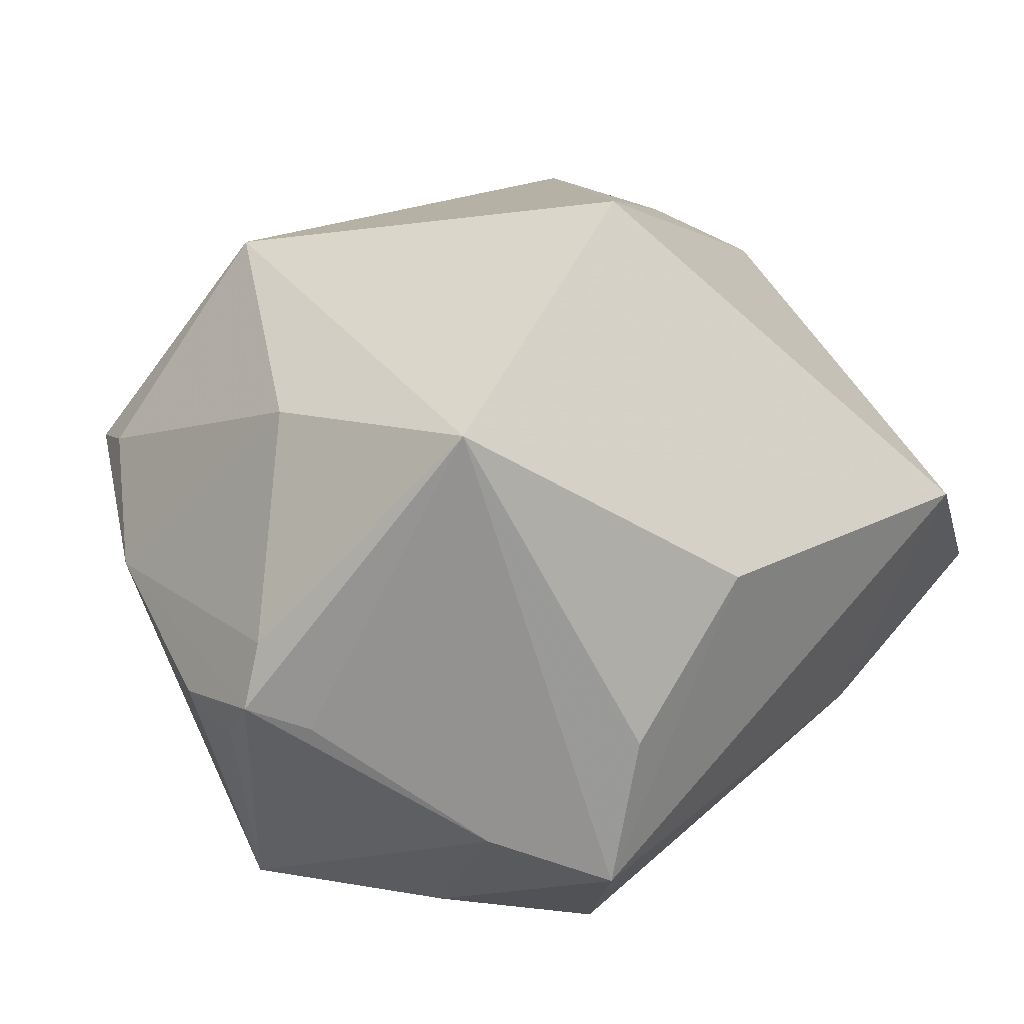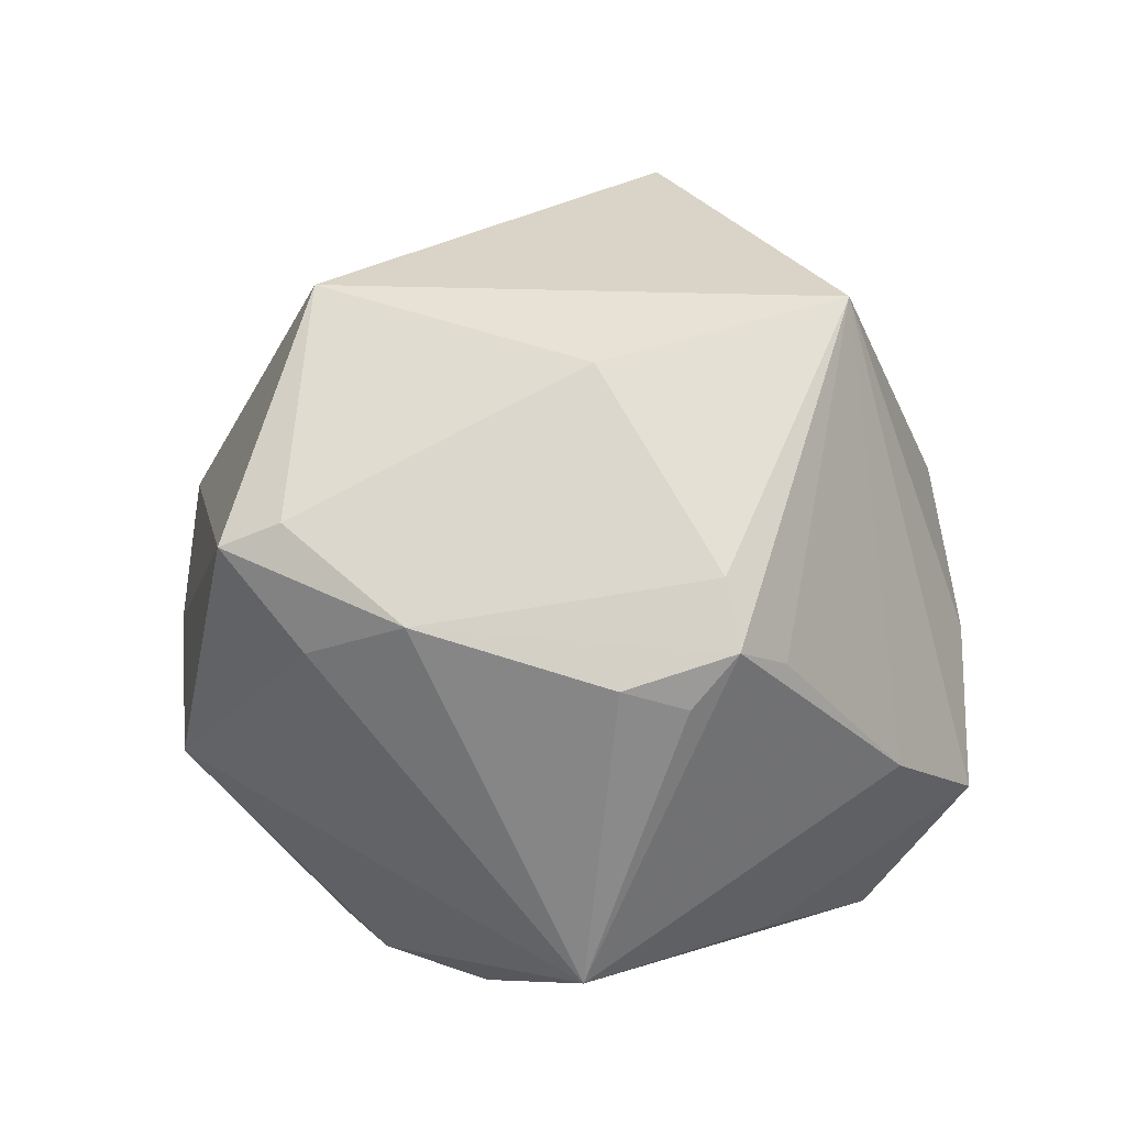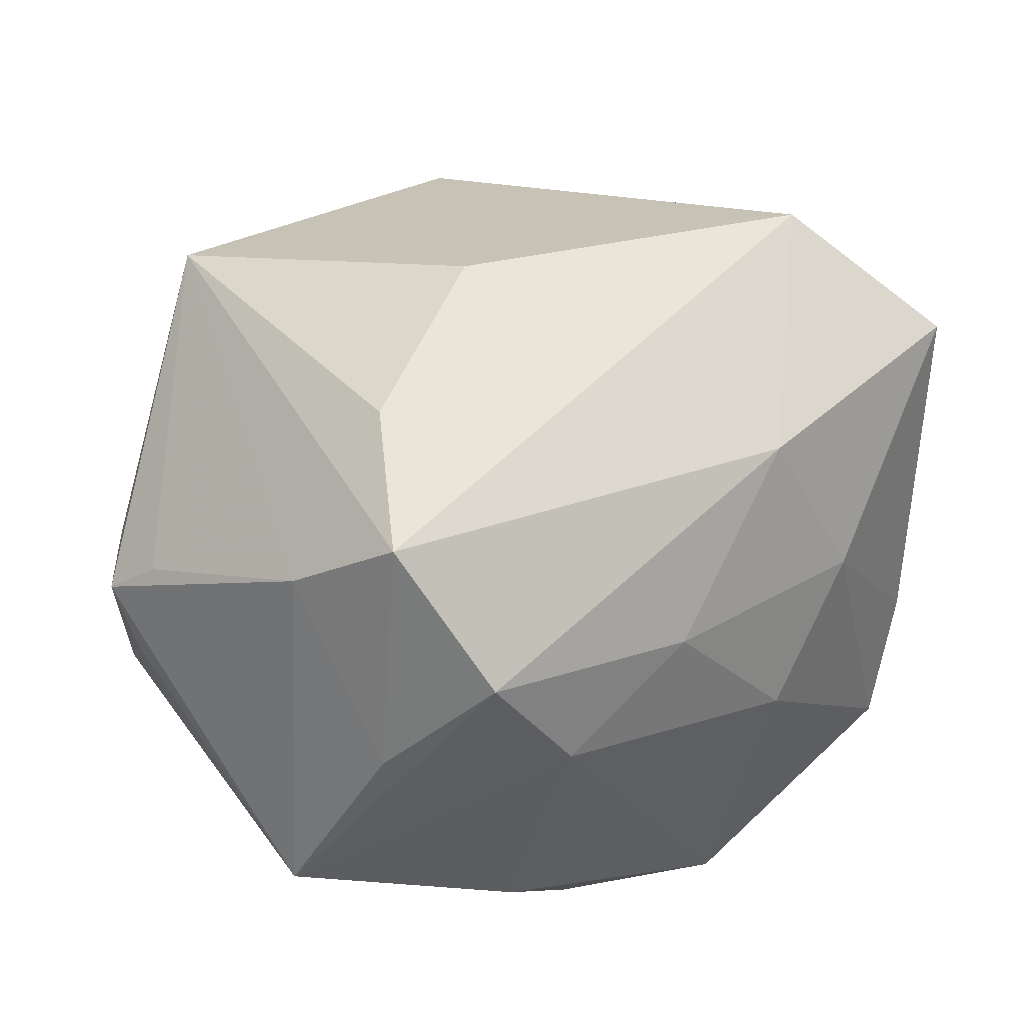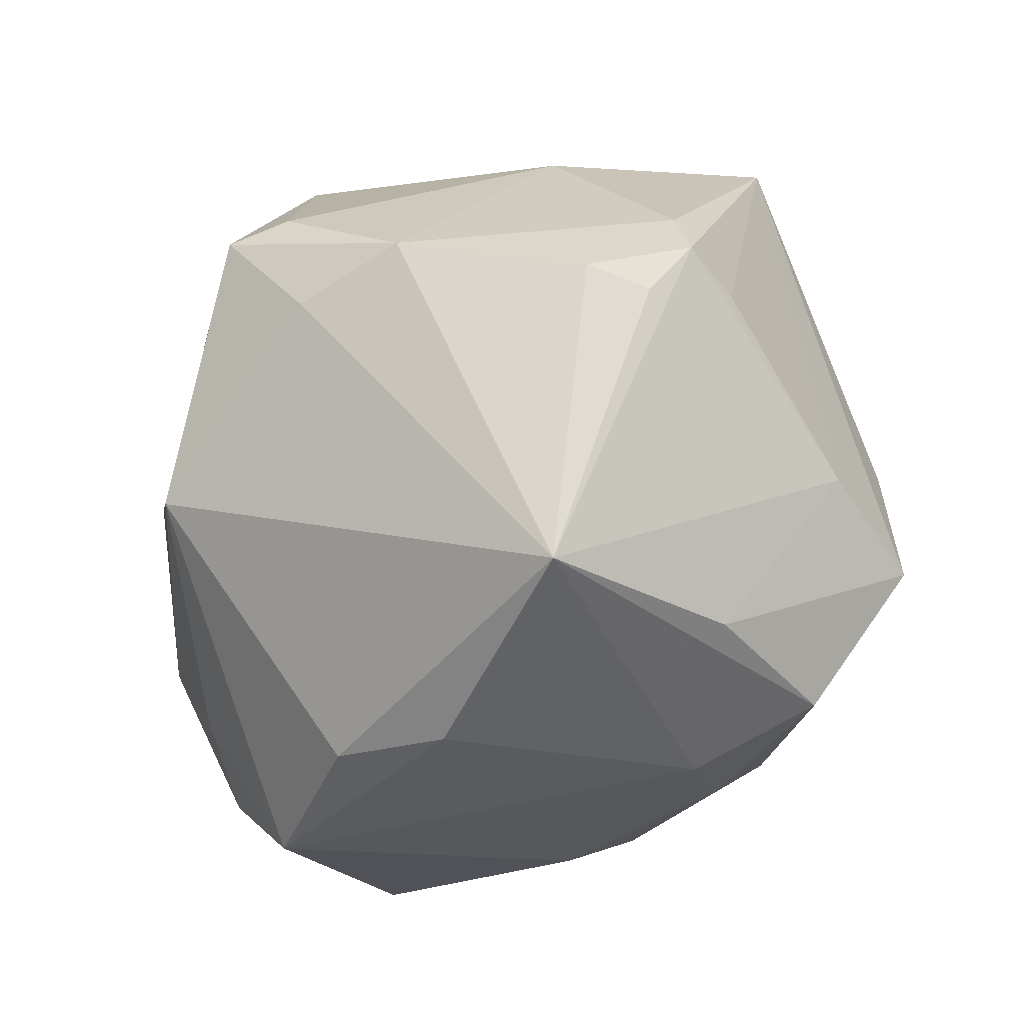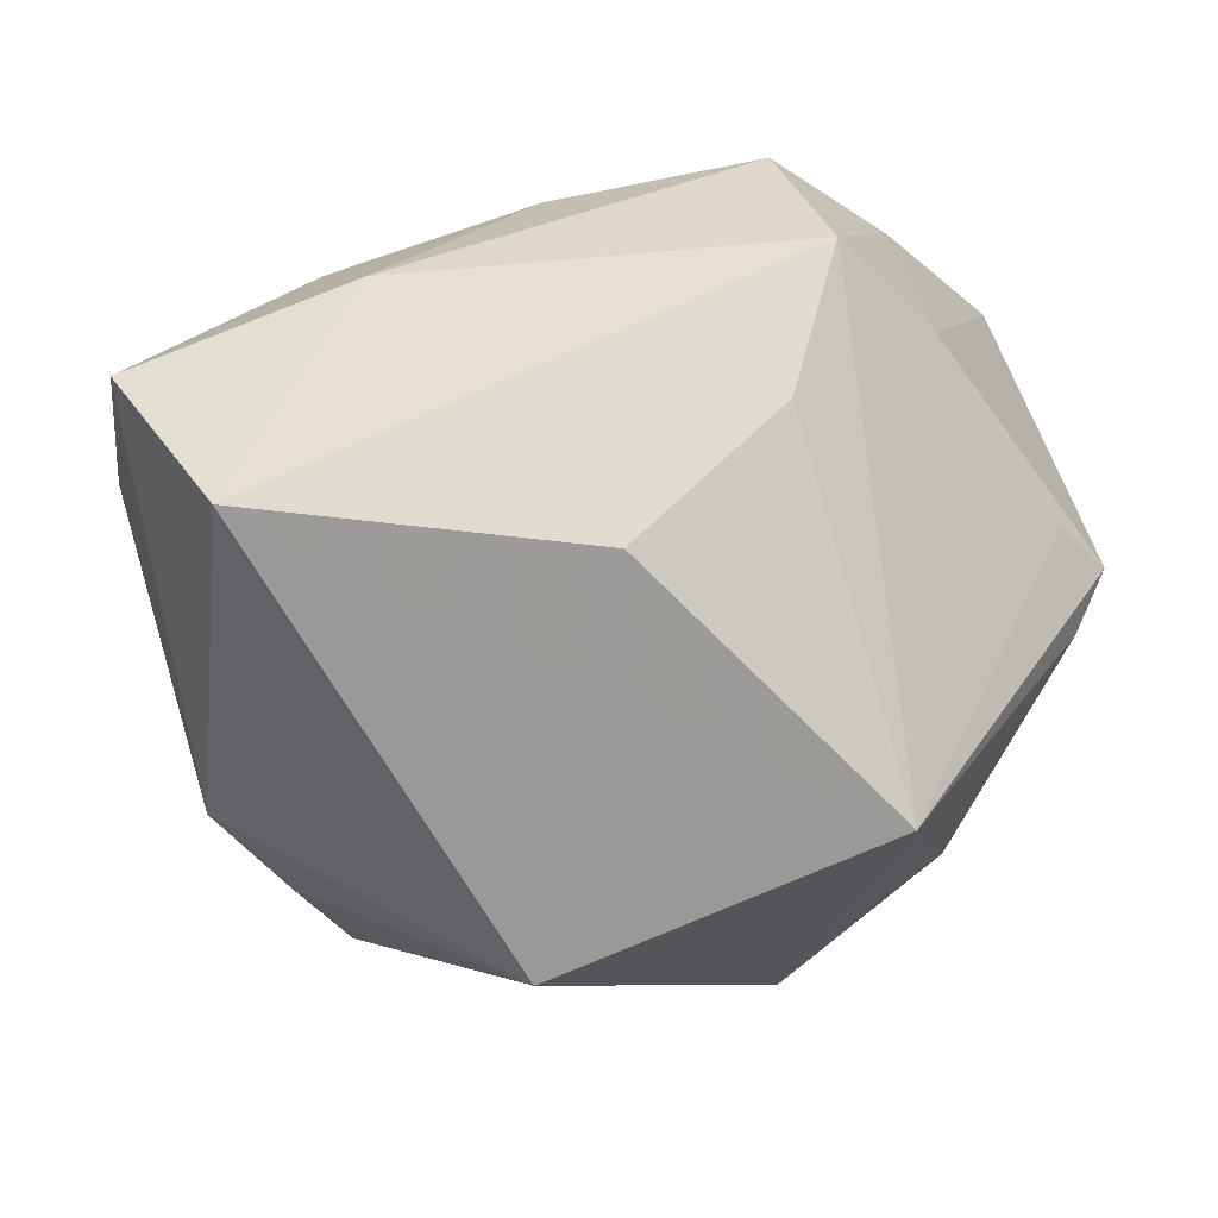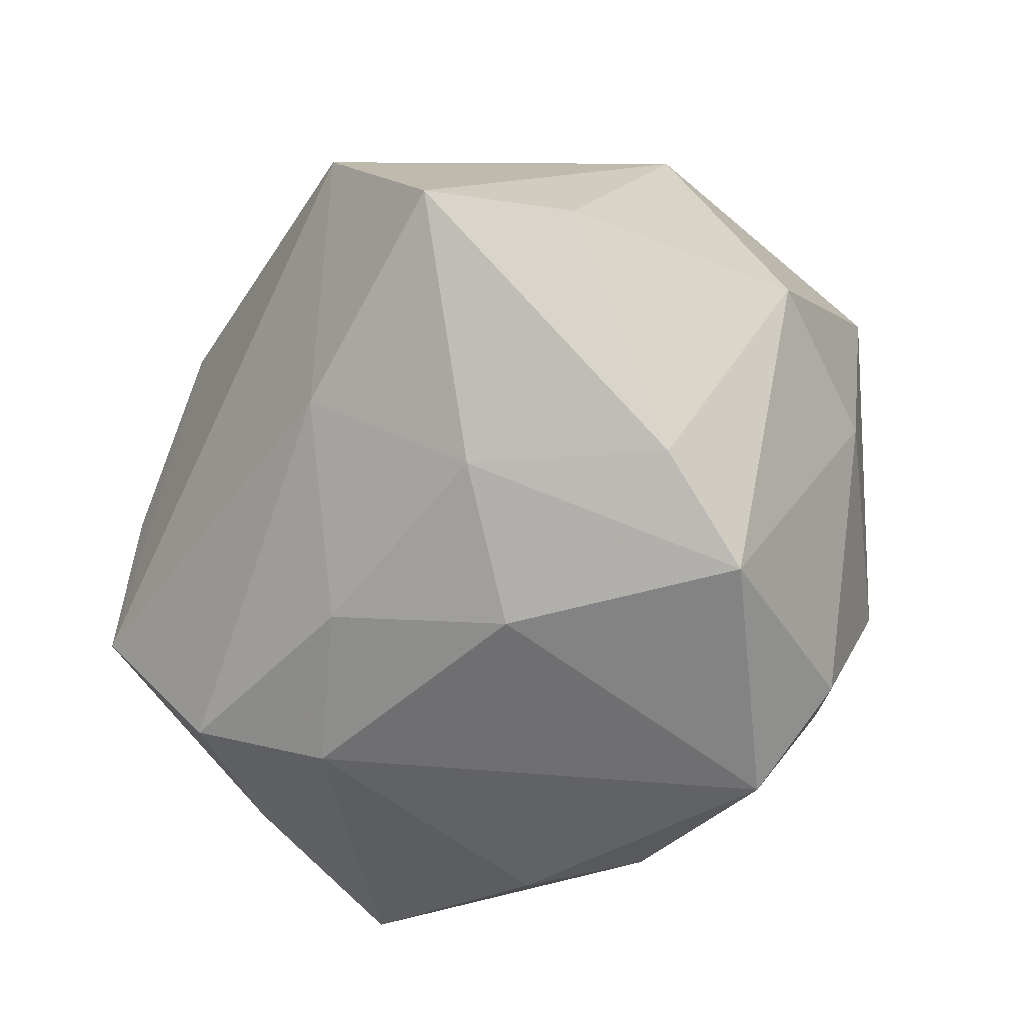
<metadata>
{"format":"obj","ext":"obj","renderer":"f3d","projection":"perspective","resolution":1024,"background":"white","views":[{"elev":30.2,"azim":140.2,"up":"+Z"},{"elev":10.0,"azim":86.7,"up":"+Z"},{"elev":62.3,"azim":159.9,"up":"+Y"},{"elev":-37.1,"azim":83.6,"up":"+Z"},{"elev":68.0,"azim":1.6,"up":"+Y"},{"elev":-45.5,"azim":-114.3,"up":"+Z"}]}
</metadata>
<code>
v 0.0456 0.002128 -0.0009895
v -0.04531 0.01363 -0.003153
v -0.02459 -0.0221 0.02965
v -0.02936 -0.009195 0.02854
v 0.01552 0.03834 -0.001608
v 0.04485 0.008434 -0.002903
v -0.008133 -0.0324 -0.02299
v -0.006927 0.0228 -0.02869
v -0.02793 -0.03119 0.01978
v 0.01733 -0.03804 -0.01262
v -0.04397 0.029 -0.006621
v -0.03306 0.03494 0.008073
v 0.03674 -0.0003909 -0.03045
v 0.03164 0.0008238 0.02638
v 0.04292 0.01163 0.008581
v -0.02188 0.03166 -0.0157
v -0.01689 0.008161 -0.0325
v 0.04563 0.01268 0.002336
v -0.03643 -0.0002269 -0.02302
v -0.04498 -0.01058 -0.002873
v 0.01928 0.03875 -0.01688
v -0.01455 -0.03649 -0.01293
v 0.00251 -0.0391 -0.002373
v 0.01377 0.02942 -0.03011
v -0.01727 -0.02861 -0.02798
v 0.007356 0.01795 -0.03459
v 0.03489 -0.02555 0.0005201
v -0.0312 -0.0104 -0.03026
v 0.02692 0.02472 0.03188
v 0.0327 -0.0333 0.009958
v -0.0274 0.01705 -0.02355
v 0.03431 -0.0275 0.01241
v 0.04117 -0.01643 0.004064
v 0.001712 0.03739 0.01221
v -0.009314 -0.02347 -0.03715
v 0.007884 -0.01873 -0.03589
v -0.005287 0.009799 0.04229
v 0.04101 0.01744 0.0003593
v -0.03704 -0.00209 0.02354
v 0.02861 0.03012 -0.01229
v 0.01477 -0.008621 -0.03738
v -0.03378 -0.02447 -0.006623
v 0.02542 0.01811 -0.02891
v -0.004301 -0.0377 0.01027
v 0.01788 -0.02469 0.03251
f 12 34 21
f 12 39 37
f 11 39 12
f 37 29 12
f 12 29 34
f 45 29 37
f 21 34 5
f 5 29 21
f 34 29 5
f 17 26 35
f 35 28 17
f 3 39 9
f 3 45 37
f 9 45 3
f 9 39 20
f 30 23 10
f 23 22 10
f 44 23 30
f 30 45 44
f 44 45 9
f 9 22 44
f 44 22 23
f 29 18 38
f 29 45 14
f 40 38 18
f 21 29 40
f 29 38 40
f 25 28 35
f 31 17 28
f 8 24 26
f 26 17 8
f 17 31 8
f 37 39 4
f 4 3 37
f 39 3 4
f 28 20 19
f 11 31 19
f 19 31 28
f 2 39 11
f 2 20 39
f 11 19 2
f 2 19 20
f 42 22 9
f 9 20 42
f 42 25 22
f 42 20 28
f 28 25 42
f 15 18 29
f 29 14 15
f 18 1 6
f 7 10 22
f 22 25 7
f 35 10 7
f 7 25 35
f 16 31 11
f 16 8 31
f 24 8 16
f 21 24 16
f 16 12 21
f 11 12 16
f 13 6 1
f 26 24 13
f 13 40 18
f 18 6 13
f 33 1 18
f 18 15 33
f 33 13 1
f 33 15 14
f 35 26 41
f 26 13 41
f 43 24 21
f 43 13 24
f 21 40 43
f 40 13 43
f 27 33 30
f 13 33 27
f 30 10 27
f 10 13 27
f 30 33 32
f 32 33 14
f 32 45 30
f 32 14 45
f 36 10 35
f 35 41 36
f 36 13 10
f 36 41 13

</code>
